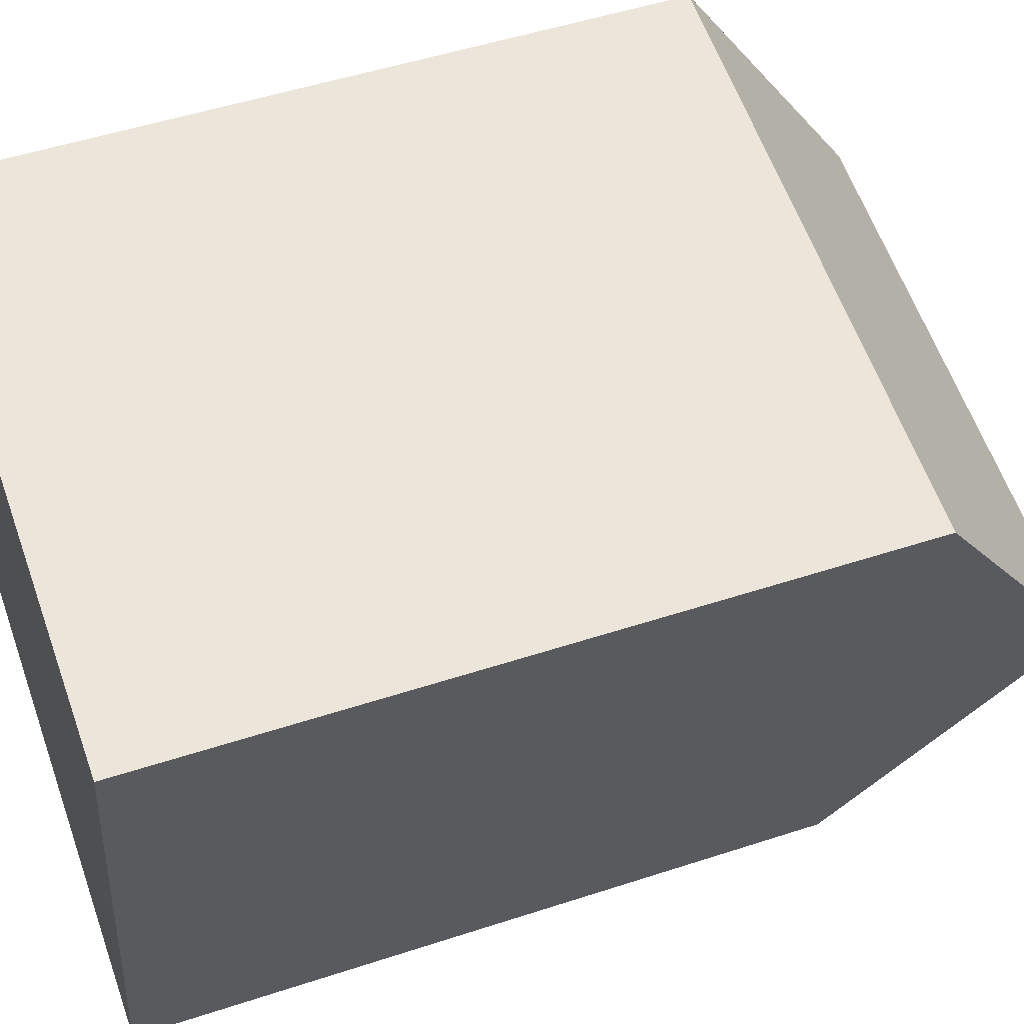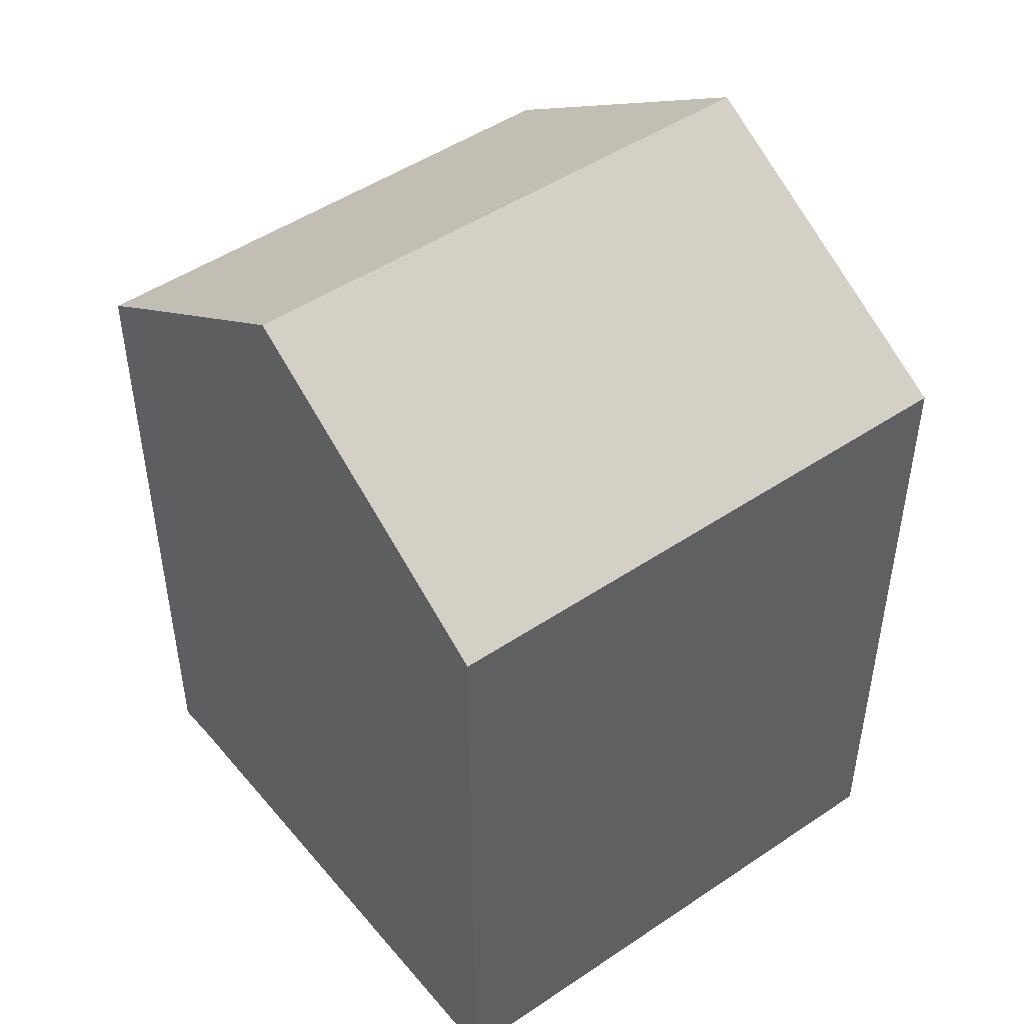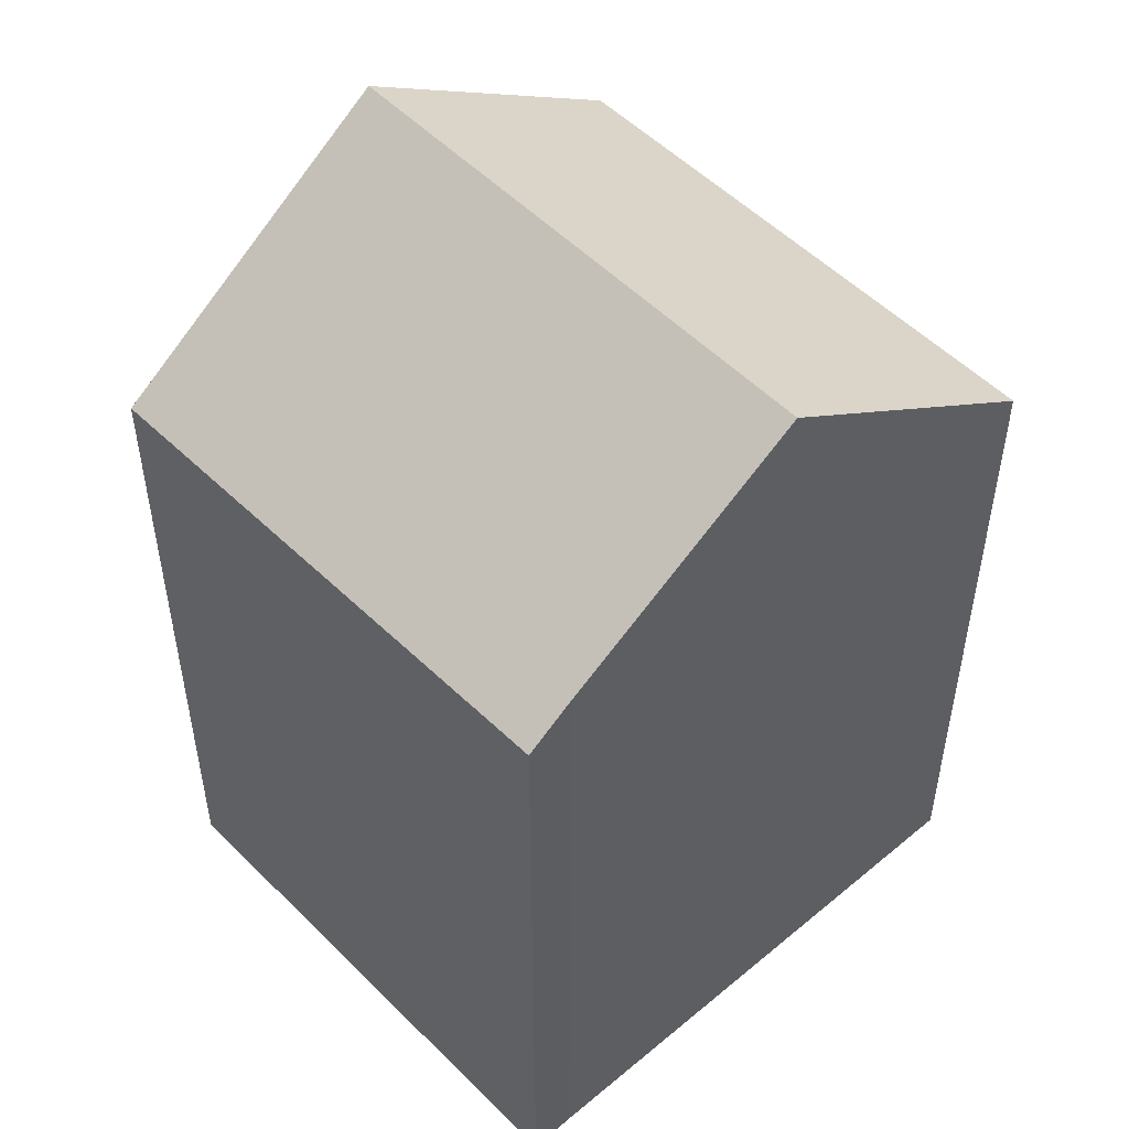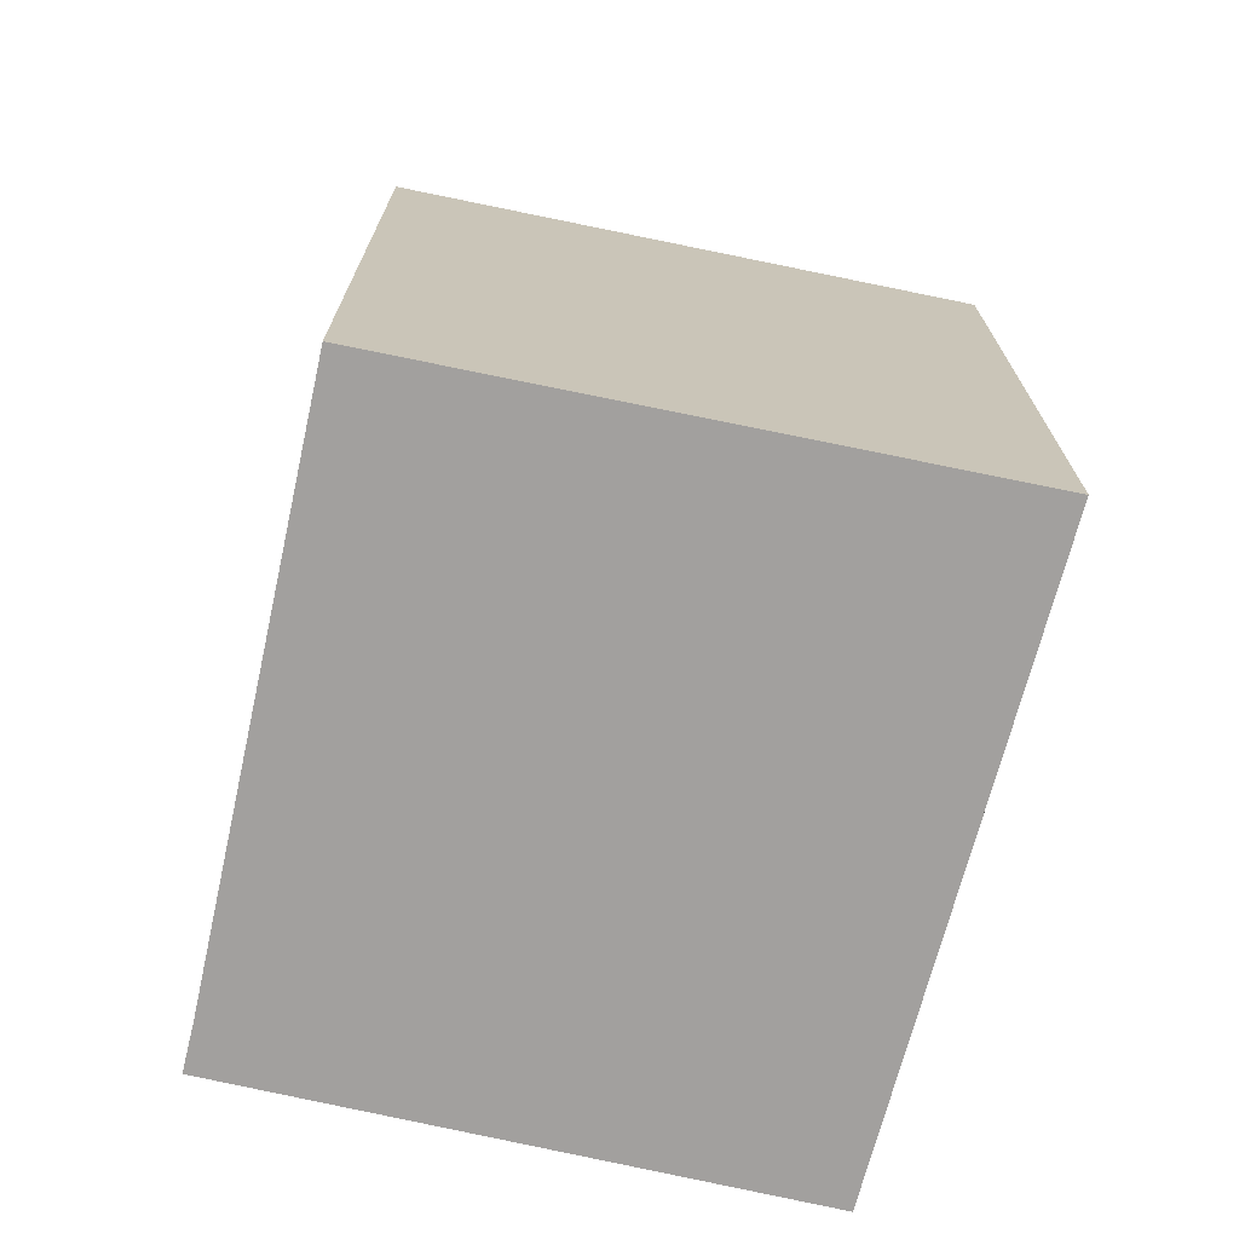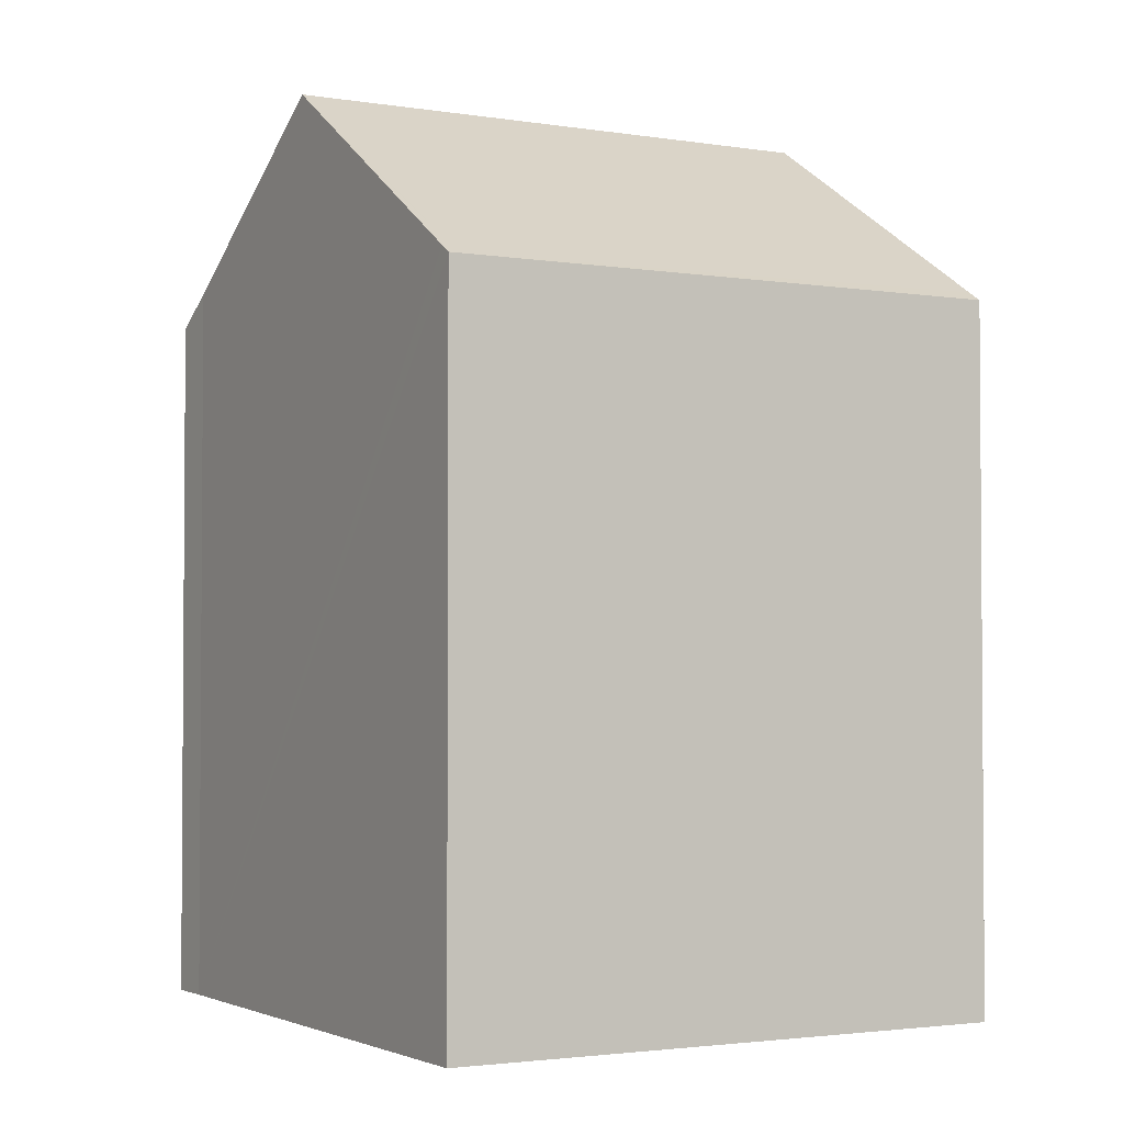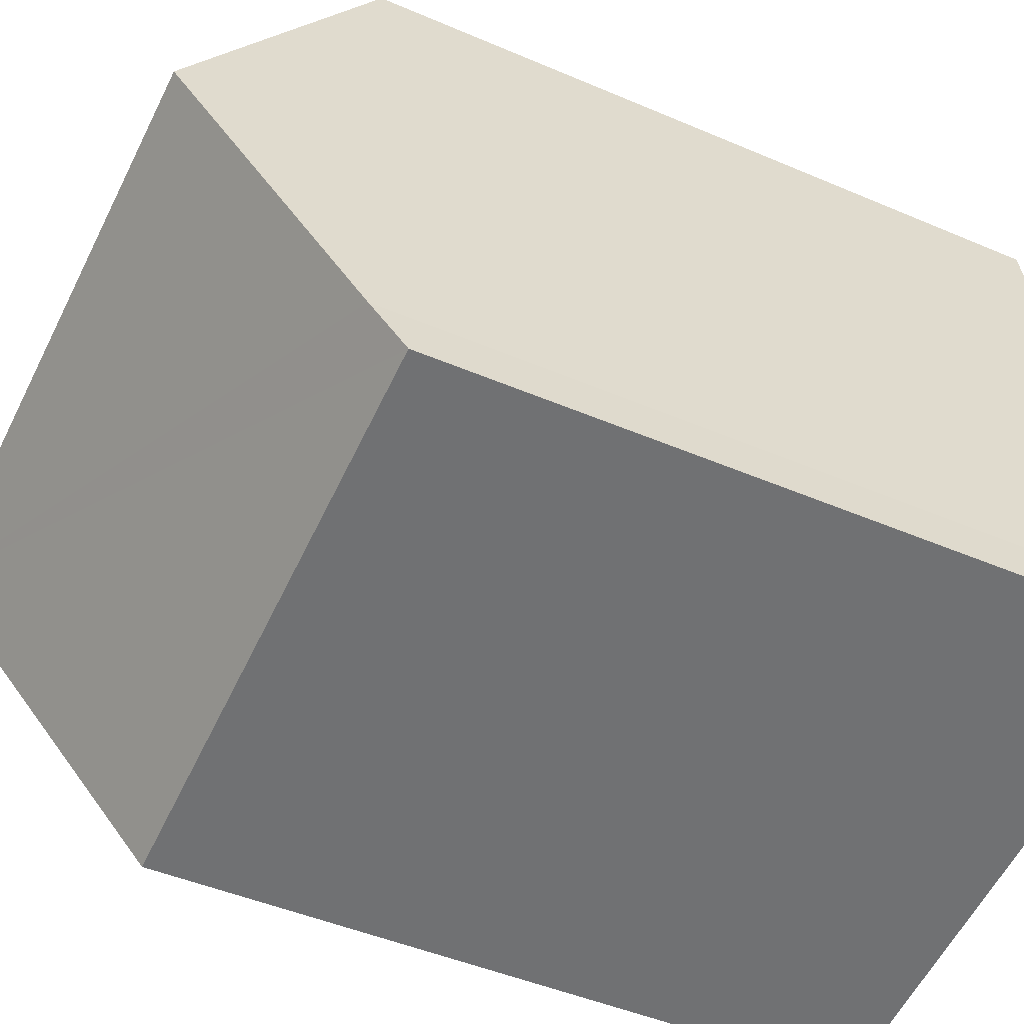
<metadata>
{"format":"obj","ext":"obj","renderer":"f3d","projection":"perspective","resolution":1024,"background":"white","views":[{"elev":50.4,"azim":70.2,"up":"+Z"},{"elev":47.7,"azim":-27.8,"up":"+Y"},{"elev":50.2,"azim":-122.2,"up":"+Y"},{"elev":-71.9,"azim":-2.3,"up":"+Y"},{"elev":-2.5,"azim":-19.9,"up":"+Y"},{"elev":-45.3,"azim":-116.5,"up":"+Z"}]}
</metadata>
<code>
v  14.27 14.96 10.4
v  2.486 14.76 12.65
v  14.34 14.76 10.71
v  12.92 18.96 4.32
v  1.134 18.96 6.254
v  1.417 17.93 7.844
v  2.279 14.76 12.69
v  2.234 14.93 12.44
v  0 14.88 9.109e-16
v  11.48 14.69 -2.175
v  0.199 15.53 0.994
v  0.199 -6.086e-17 0.994
v  0 0 0
v  2.279 -7.77e-16 12.69
v  1.417 -4.803e-16 7.844
v  1.134 -3.829e-16 6.254
v  2.234 -7.615e-16 12.44
v  14.34 -6.558e-16 10.71
v  2.486 -7.749e-16 12.65
v  12.92 -2.645e-16 4.32
v  11.48 1.332e-16 -2.175
v  14.27 -6.369e-16 10.4
g defaultobject
f 1 2 3
f 2 1 4
f 2 4 5
f 2 5 6
f 2 6 7
f 7 6 8
f 9 4 10
f 4 9 11
f 4 11 5
f 9 12 11
f 12 9 13
f 11 6 5
f 6 11 12
f 6 12 8
f 8 12 7
f 7 12 14
f 14 12 15
f 15 12 16
f 14 15 17
f 14 2 7
f 2 14 3
f 3 14 18
f 18 14 19
f 1 10 4
f 10 1 3
f 10 3 18
f 10 18 20
f 10 20 21
f 20 18 22
f 10 13 9
f 13 10 21
f 19 22 18
f 22 19 20
f 20 19 14
f 20 14 17
f 20 17 15
f 20 15 16
f 20 16 21
f 21 16 12
f 21 12 13

</code>
